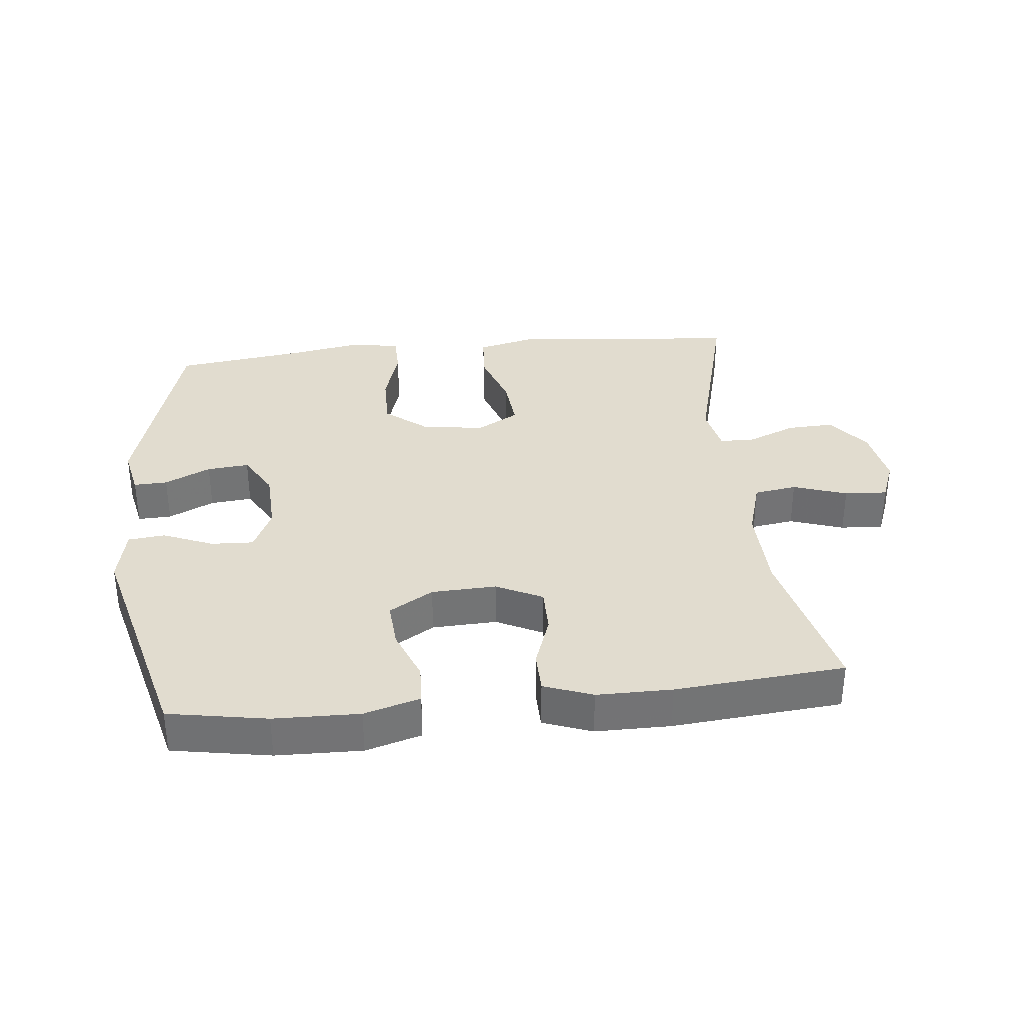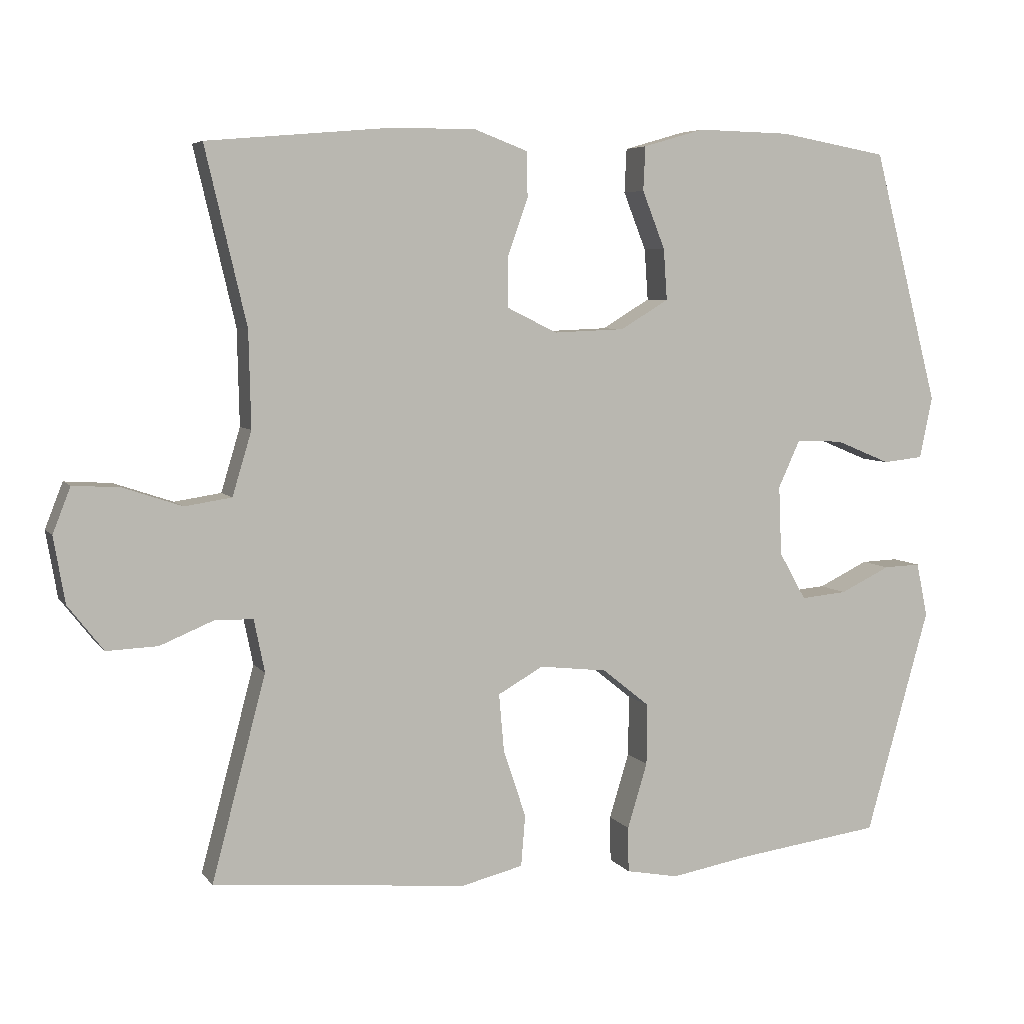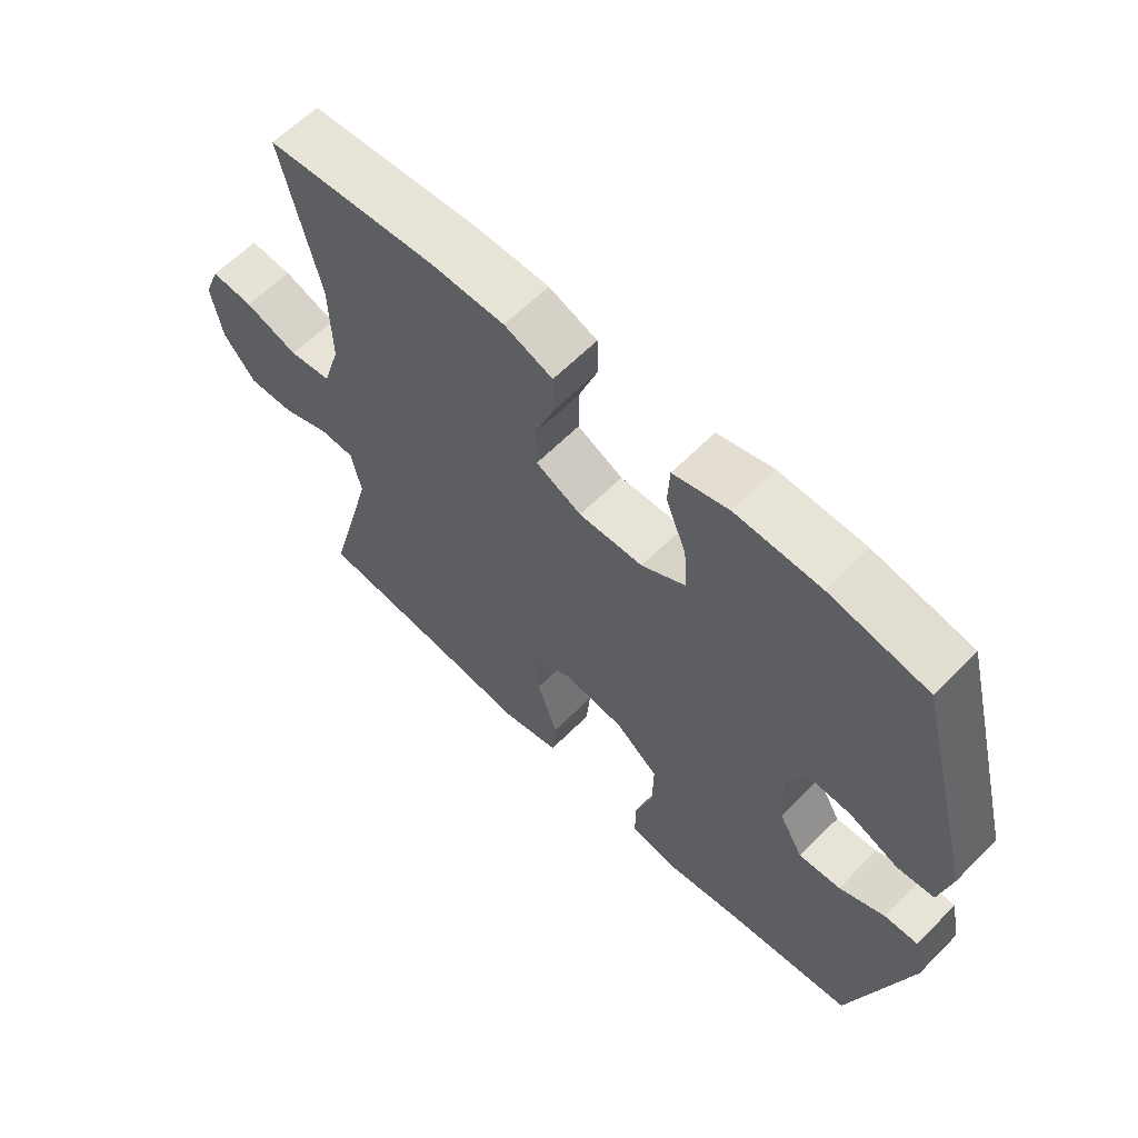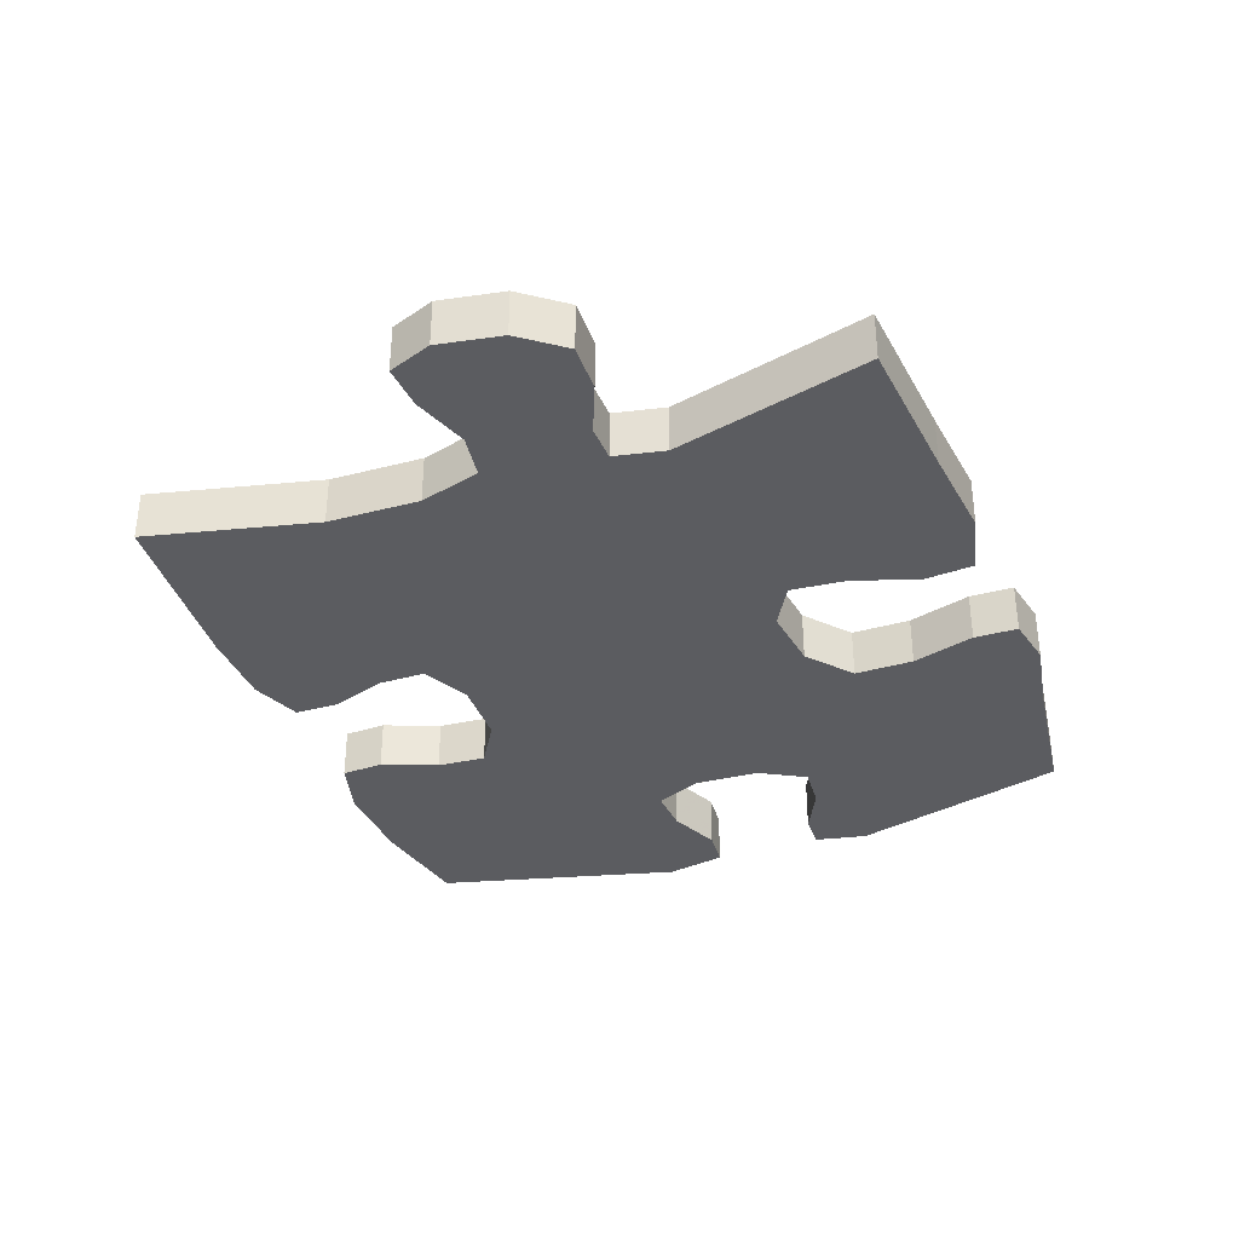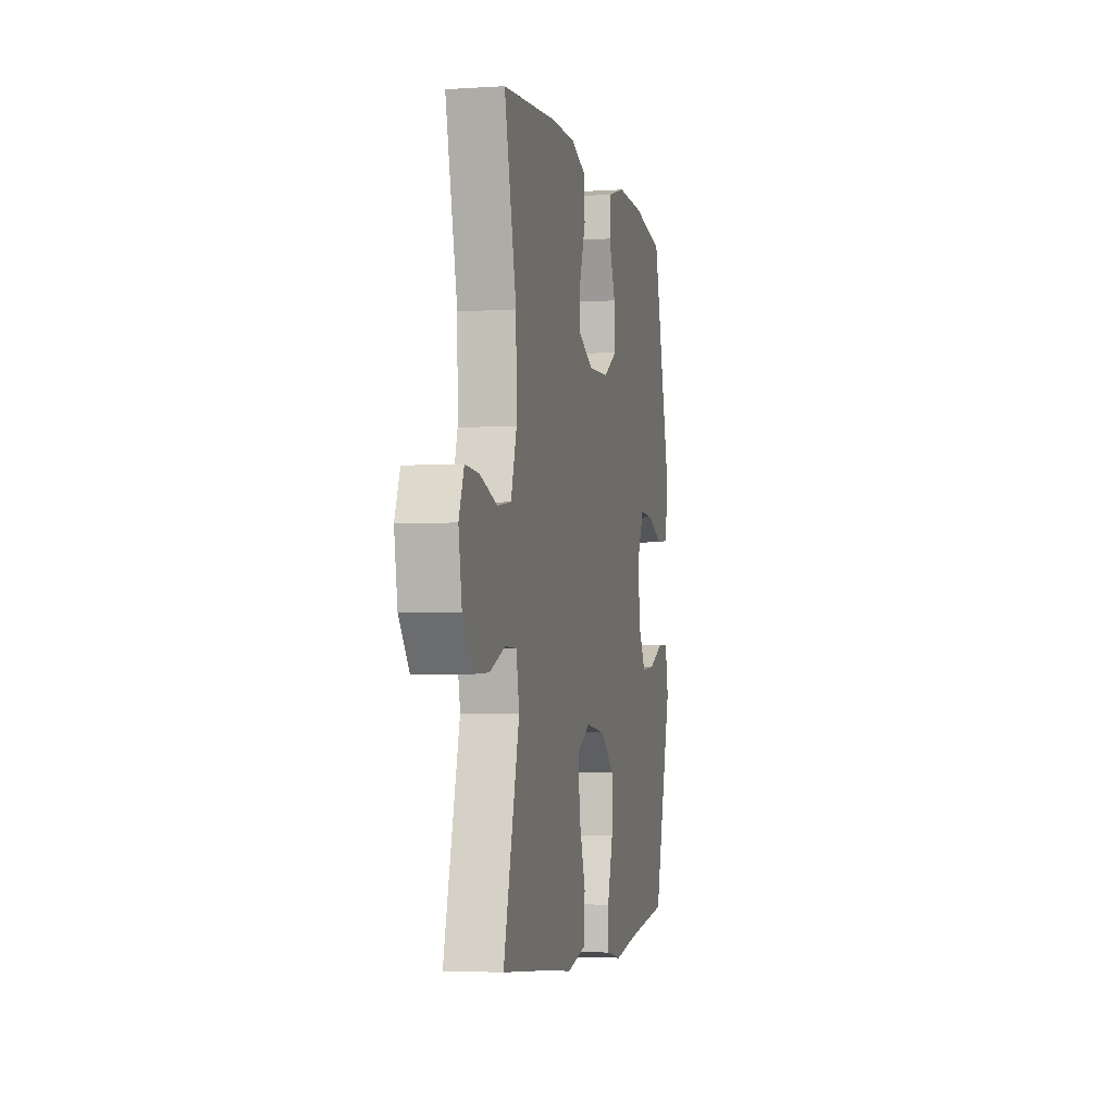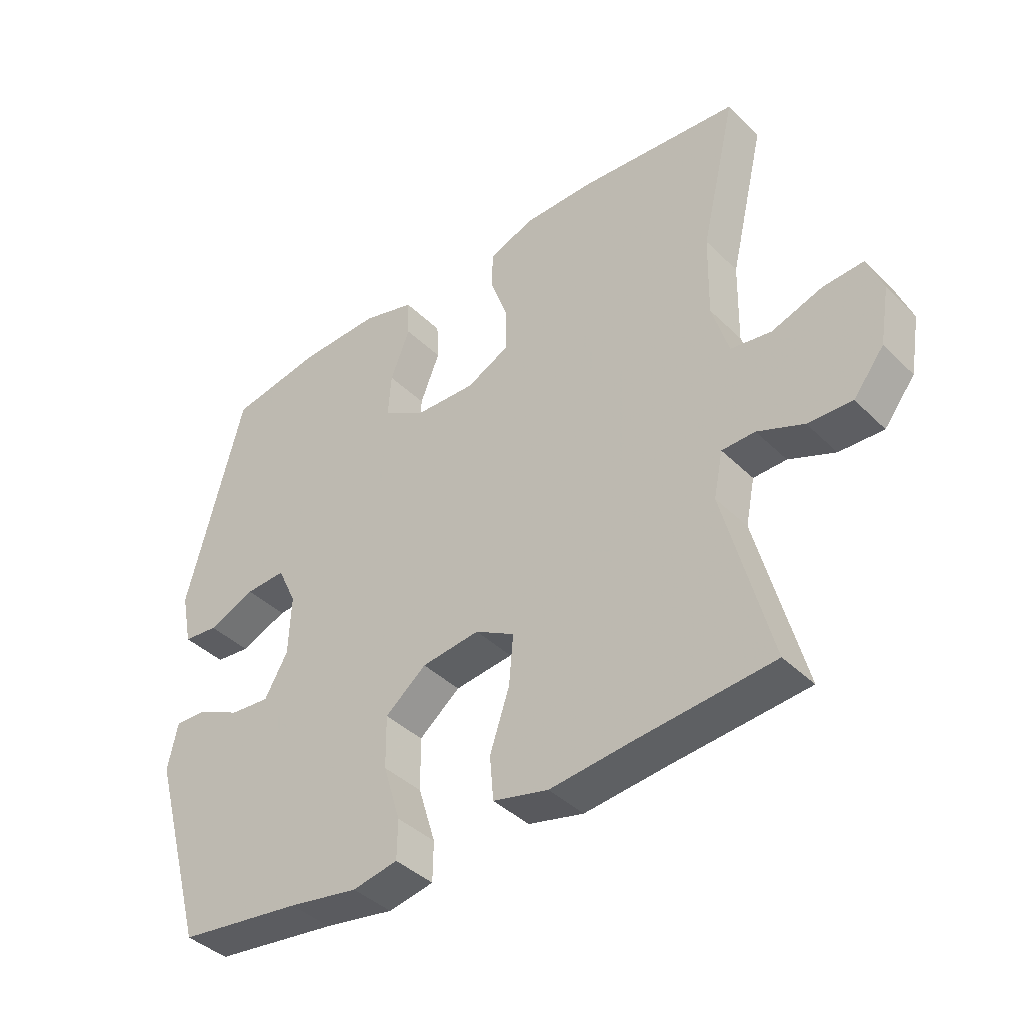
<metadata>
{"format":"obj","ext":"obj","renderer":"f3d","projection":"perspective","resolution":1024,"background":"white","views":[{"elev":34.4,"azim":-6.0,"up":"+Y"},{"elev":5.7,"azim":160.6,"up":"+Z"},{"elev":62.1,"azim":-135.5,"up":"+Z"},{"elev":-35.0,"azim":110.5,"up":"+Y"},{"elev":-3.7,"azim":102.2,"up":"+Z"},{"elev":-40.5,"azim":40.2,"up":"+Z"}]}
</metadata>
<code>
v 0.5 0.07 0.5
v 0.442 0.07 0.253
v 0.439 0.07 0.118
v 0.466 0.07 0.028
v 0.532 0.07 0.018
v 0.615 0.07 0.046
v 0.681 0.07 0.05
v 0.706 0.07 -0.014
v 0.69 0.07 -0.107
v 0.64 0.07 -0.171
v 0.568 0.07 -0.168
v 0.493 0.07 -0.137
v 0.439 0.07 -0.138
v 0.424 0.07 -0.212
v 0.5 0.07 -0.5
v 0.282 0.07 -0.519
v 0.145 0.07 -0.533
v 0.055 0.07 -0.511
v 0.049 0.07 -0.439
v 0.081 0.07 -0.343
v 0.088 0.07 -0.262
v 0.024 0.07 -0.226
v -0.071 0.07 -0.237
v -0.138 0.07 -0.291
v -0.137 0.07 -0.377
v -0.109 0.07 -0.469
v -0.11 0.07 -0.533
v -0.184 0.07 -0.547
v -0.298 0.07 -0.527
v -0.5 0.07 -0.5
v -0.59 0.07 -0.181
v -0.574 0.07 -0.105
v -0.522 0.07 -0.107
v -0.451 0.07 -0.141
v -0.386 0.07 -0.147
v -0.348 0.07 -0.08
v -0.344 0.07 0.018
v -0.375 0.07 0.085
v -0.441 0.07 0.082
v -0.518 0.07 0.05
v -0.575 0.07 0.056
v -0.593 0.07 0.143
v -0.5 0.07 0.5
v -0.348 0.07 0.527
v -0.216 0.07 0.53
v -0.13 0.07 0.505
v -0.127 0.07 0.443
v -0.159 0.07 0.362
v -0.164 0.07 0.29
v -0.096 0.07 0.249
v 0.004 0.07 0.245
v 0.075 0.07 0.28
v 0.075 0.07 0.35
v 0.046 0.07 0.431
v 0.047 0.07 0.495
v 0.122 0.07 0.523
v 0.238 0.07 0.523
v 0.5 0 0.5
v 0.442 0 0.253
v 0.439 0 0.118
v 0.466 0 0.028
v 0.532 0 0.018
v 0.615 0 0.046
v 0.681 0 0.05
v 0.706 0 -0.014
v 0.69 0 -0.107
v 0.64 0 -0.171
v 0.568 0 -0.168
v 0.493 0 -0.137
v 0.439 0 -0.138
v 0.424 0 -0.212
v 0.5 0 -0.5
v 0.282 0 -0.519
v 0.145 0 -0.533
v 0.055 0 -0.511
v 0.049 0 -0.439
v 0.081 0 -0.343
v 0.088 0 -0.262
v 0.024 0 -0.226
v -0.071 0 -0.237
v -0.138 0 -0.291
v -0.137 0 -0.377
v -0.109 0 -0.469
v -0.11 0 -0.533
v -0.184 0 -0.547
v -0.298 0 -0.527
v -0.5 0 -0.5
v -0.59 0 -0.181
v -0.574 0 -0.105
v -0.522 0 -0.107
v -0.451 0 -0.141
v -0.386 0 -0.147
v -0.348 0 -0.08
v -0.344 0 0.018
v -0.375 0 0.085
v -0.441 0 0.082
v -0.518 0 0.05
v -0.575 0 0.056
v -0.593 0 0.143
v -0.5 0 0.5
v -0.348 0 0.527
v -0.216 0 0.53
v -0.13 0 0.505
v -0.127 0 0.443
v -0.159 0 0.362
v -0.164 0 0.29
v -0.096 0 0.249
v 0.004 0 0.245
v 0.075 0 0.28
v 0.075 0 0.35
v 0.046 0 0.431
v 0.047 0 0.495
v 0.122 0 0.523
v 0.238 0 0.523
f 57 1 2
f 56 57 2
f 55 56 2
f 54 55 2
f 53 54 2
f 52 53 2 3
f 51 52 3 4
f 50 51 4
f 46 47 48
f 45 46 48
f 44 45 48
f 43 44 48
f 42 43 48
f 41 42 48
f 40 41 48
f 39 40 48
f 38 39 48 49
f 37 38 49 50
f 32 33 34
f 31 32 34
f 30 31 34
f 29 30 34
f 29 34 35
f 28 29 35
f 27 28 35
f 26 27 35
f 25 26 35
f 24 25 35 36
f 18 19 20
f 17 18 20
f 16 17 20
f 16 20 21
f 15 16 21
f 14 15 21
f 13 14 21 22
f 10 11 12
f 9 10 12
f 8 9 12
f 7 8 12
f 6 7 12
f 5 6 12
f 4 5 12 13
f 13 22 23
f 4 13 23
f 50 4 23
f 36 37 50
f 24 36 50
f 23 24 50
f 59 58 114
f 59 114 113
f 59 113 112
f 59 112 111
f 59 111 110
f 60 59 110 109
f 61 60 109 108
f 61 108 107
f 105 104 103
f 105 103 102
f 105 102 101
f 105 101 100
f 105 100 99
f 105 99 98
f 105 98 97
f 105 97 96
f 106 105 96 95
f 107 106 95 94
f 91 90 89
f 91 89 88
f 91 88 87
f 91 87 86
f 92 91 86
f 92 86 85
f 92 85 84
f 92 84 83
f 92 83 82
f 93 92 82 81
f 77 76 75
f 77 75 74
f 77 74 73
f 78 77 73
f 78 73 72
f 78 72 71
f 79 78 71 70
f 69 68 67
f 69 67 66
f 69 66 65
f 69 65 64
f 69 64 63
f 69 63 62
f 70 69 62 61
f 80 79 70
f 80 70 61
f 80 61 107
f 107 94 93
f 107 93 81
f 107 81 80
f 1 58 59 2
f 2 59 60 3
f 3 60 61 4
f 4 61 62 5
f 5 62 63 6
f 6 63 64 7
f 7 64 65 8
f 8 65 66 9
f 9 66 67 10
f 10 67 68 11
f 11 68 69 12
f 12 69 70 13
f 13 70 71 14
f 14 71 72 15
f 15 72 73 16
f 16 73 74 17
f 17 74 75 18
f 18 75 76 19
f 19 76 77 20
f 20 77 78 21
f 21 78 79 22
f 22 79 80 23
f 23 80 81 24
f 24 81 82 25
f 25 82 83 26
f 26 83 84 27
f 27 84 85 28
f 28 85 86 29
f 29 86 87 30
f 30 87 88 31
f 31 88 89 32
f 32 89 90 33
f 33 90 91 34
f 34 91 92 35
f 35 92 93 36
f 36 93 94 37
f 37 94 95 38
f 38 95 96 39
f 39 96 97 40
f 40 97 98 41
f 41 98 99 42
f 42 99 100 43
f 43 100 101 44
f 44 101 102 45
f 45 102 103 46
f 46 103 104 47
f 47 104 105 48
f 48 105 106 49
f 49 106 107 50
f 50 107 108 51
f 51 108 109 52
f 52 109 110 53
f 53 110 111 54
f 54 111 112 55
f 55 112 113 56
f 56 113 114 57
f 57 114 58 1

</code>
